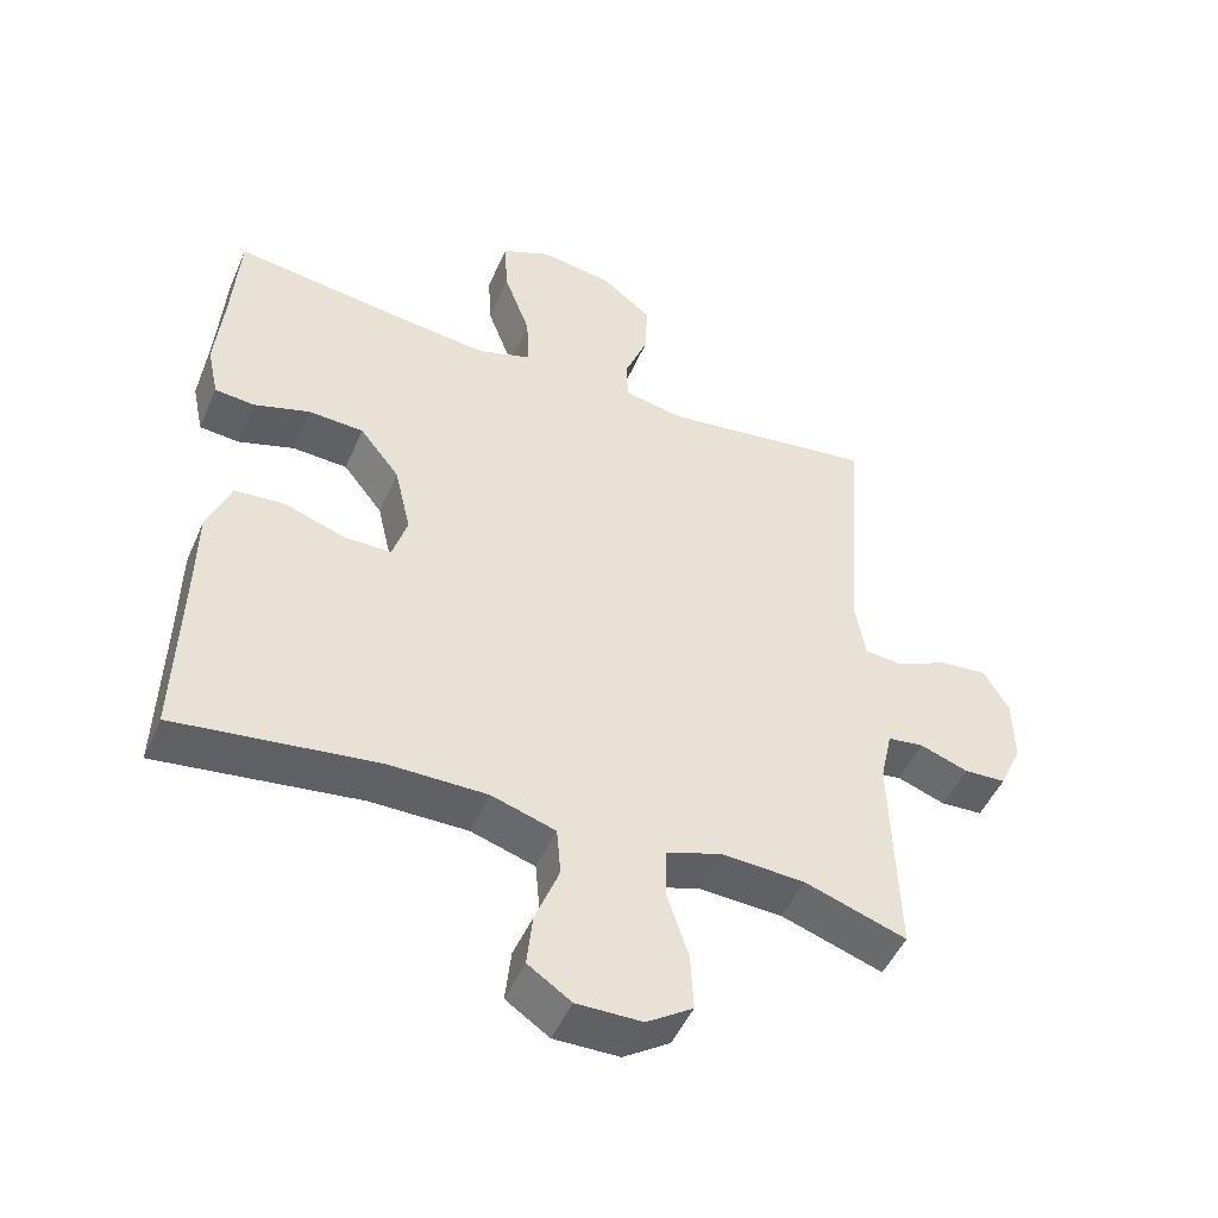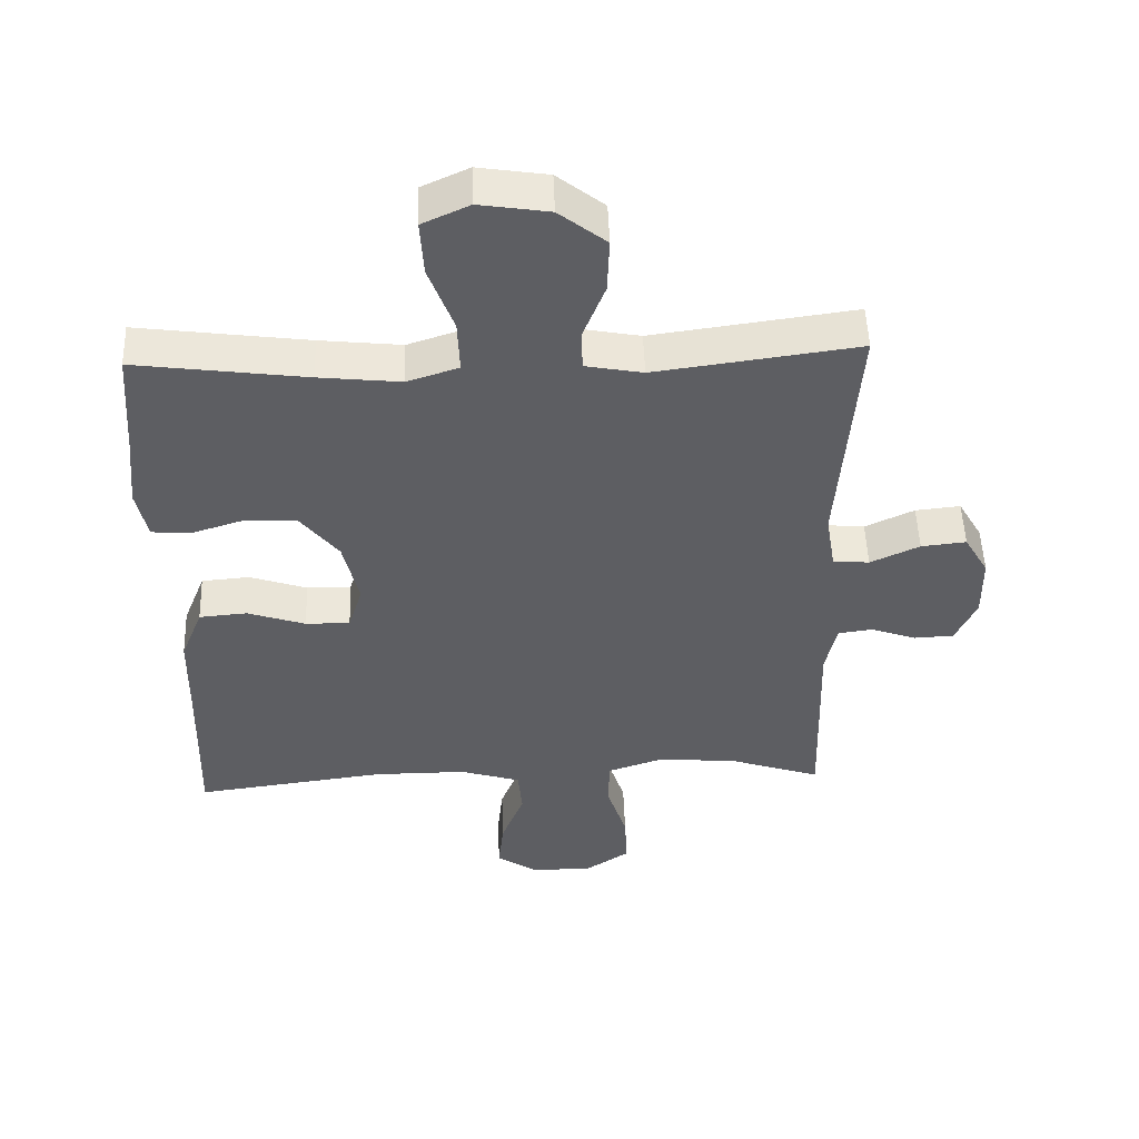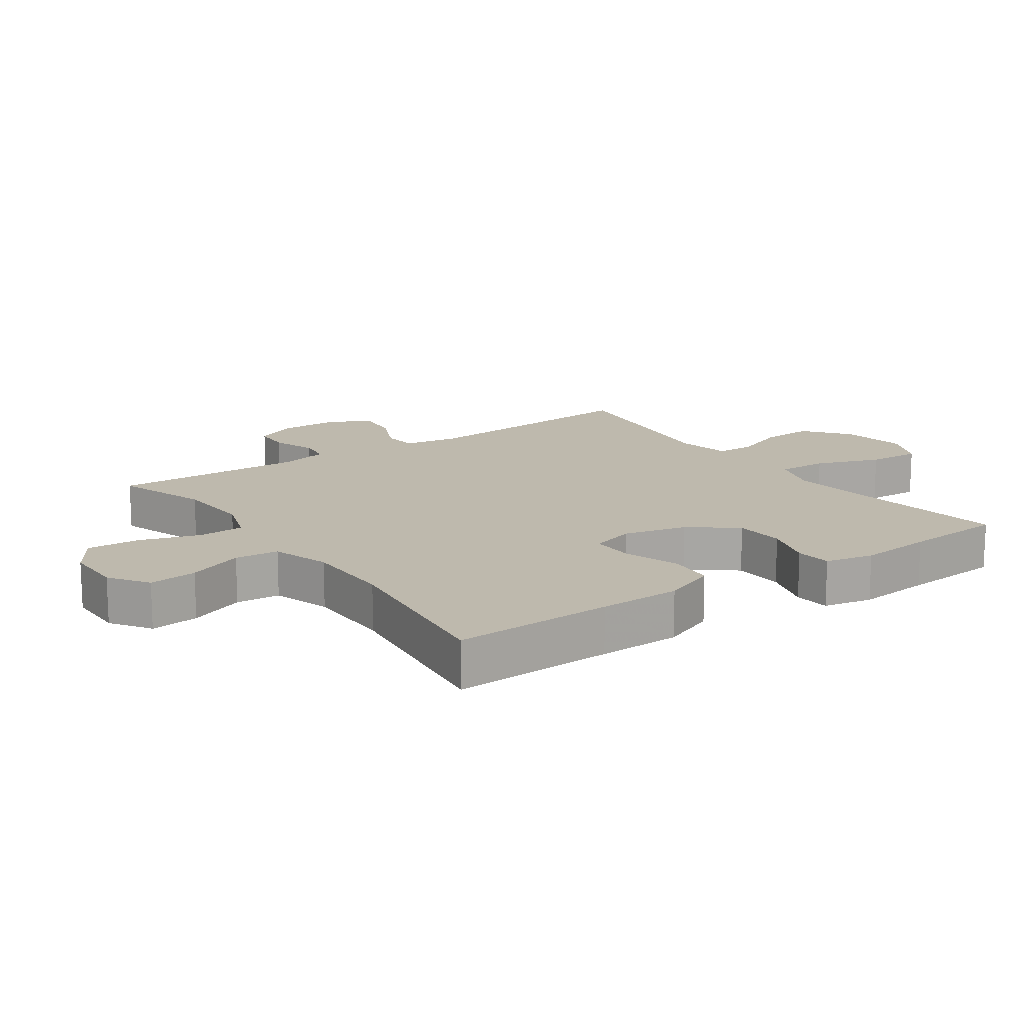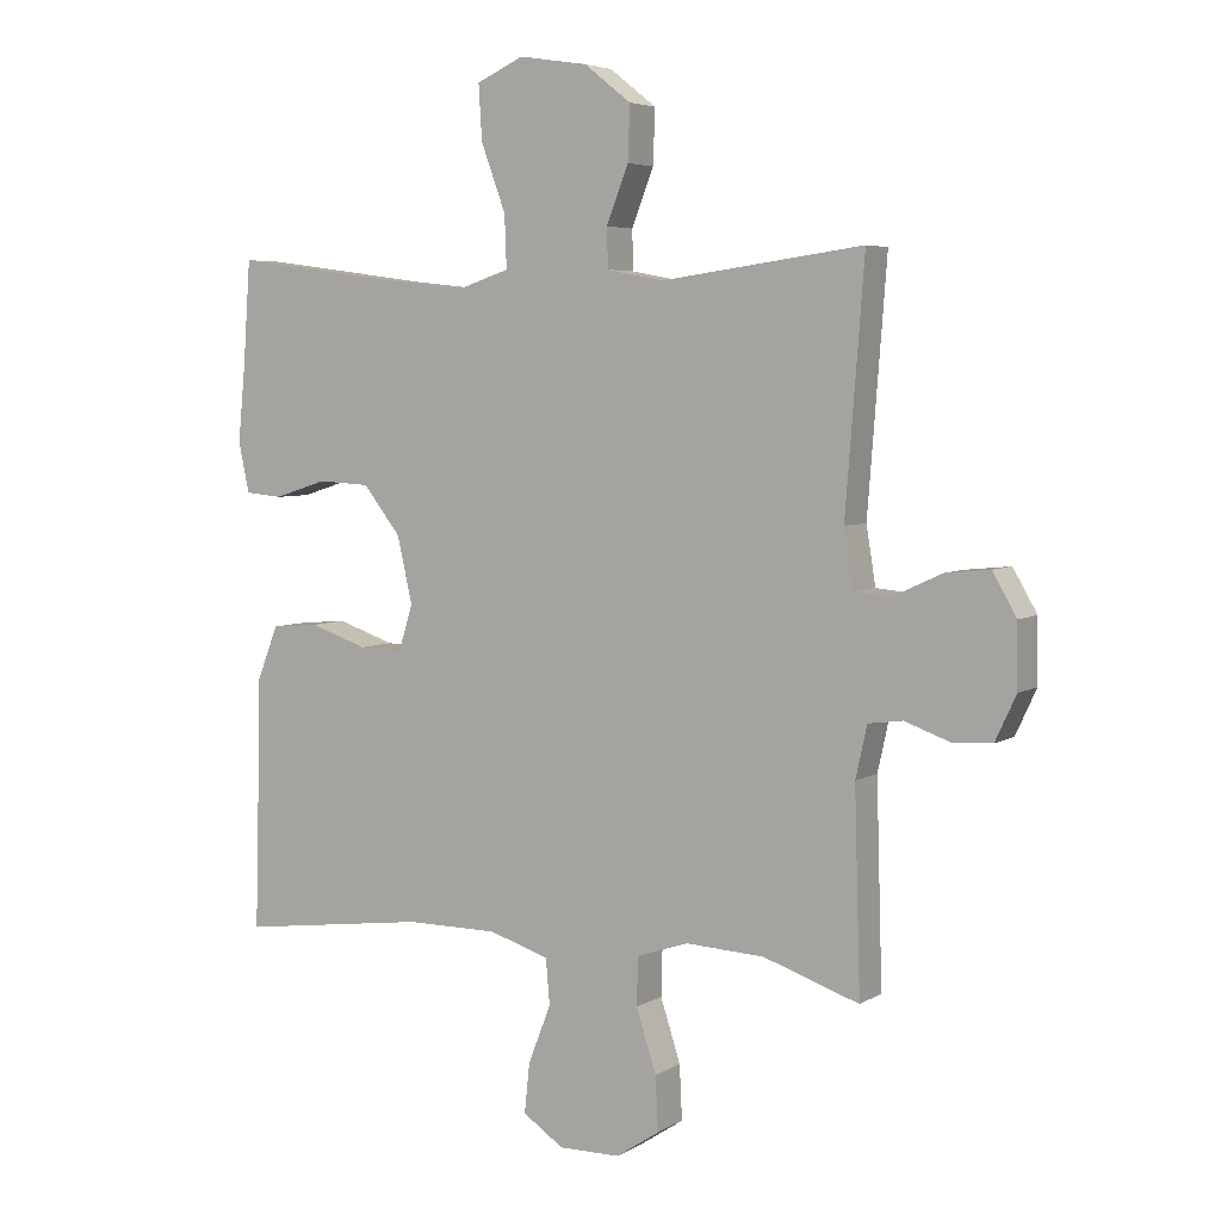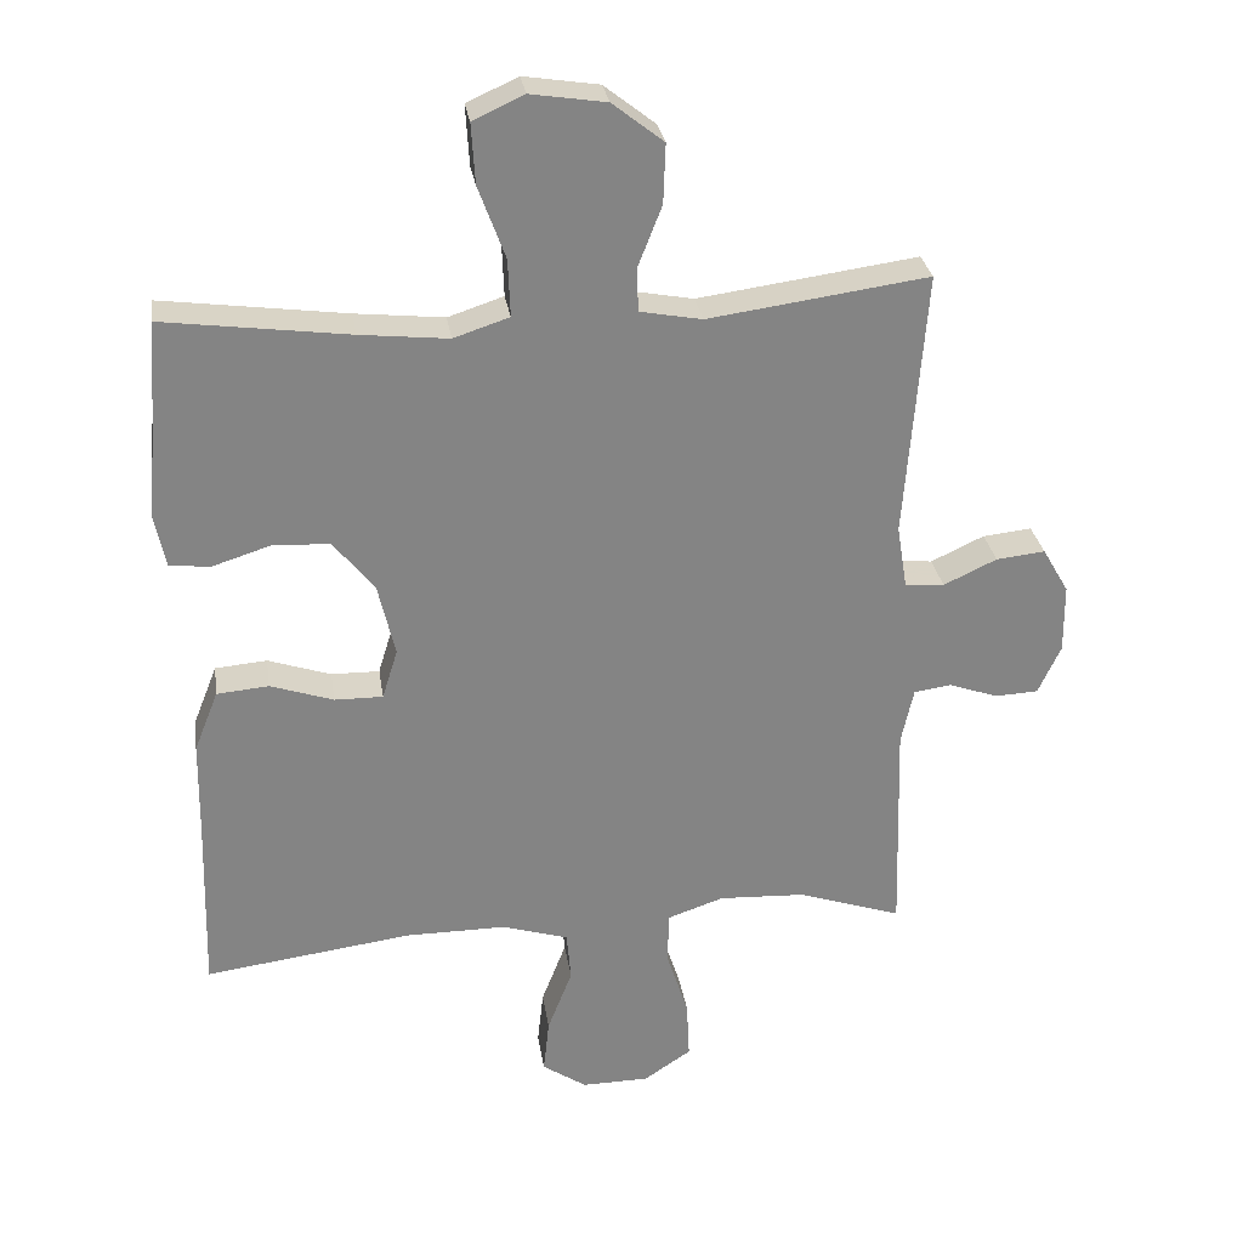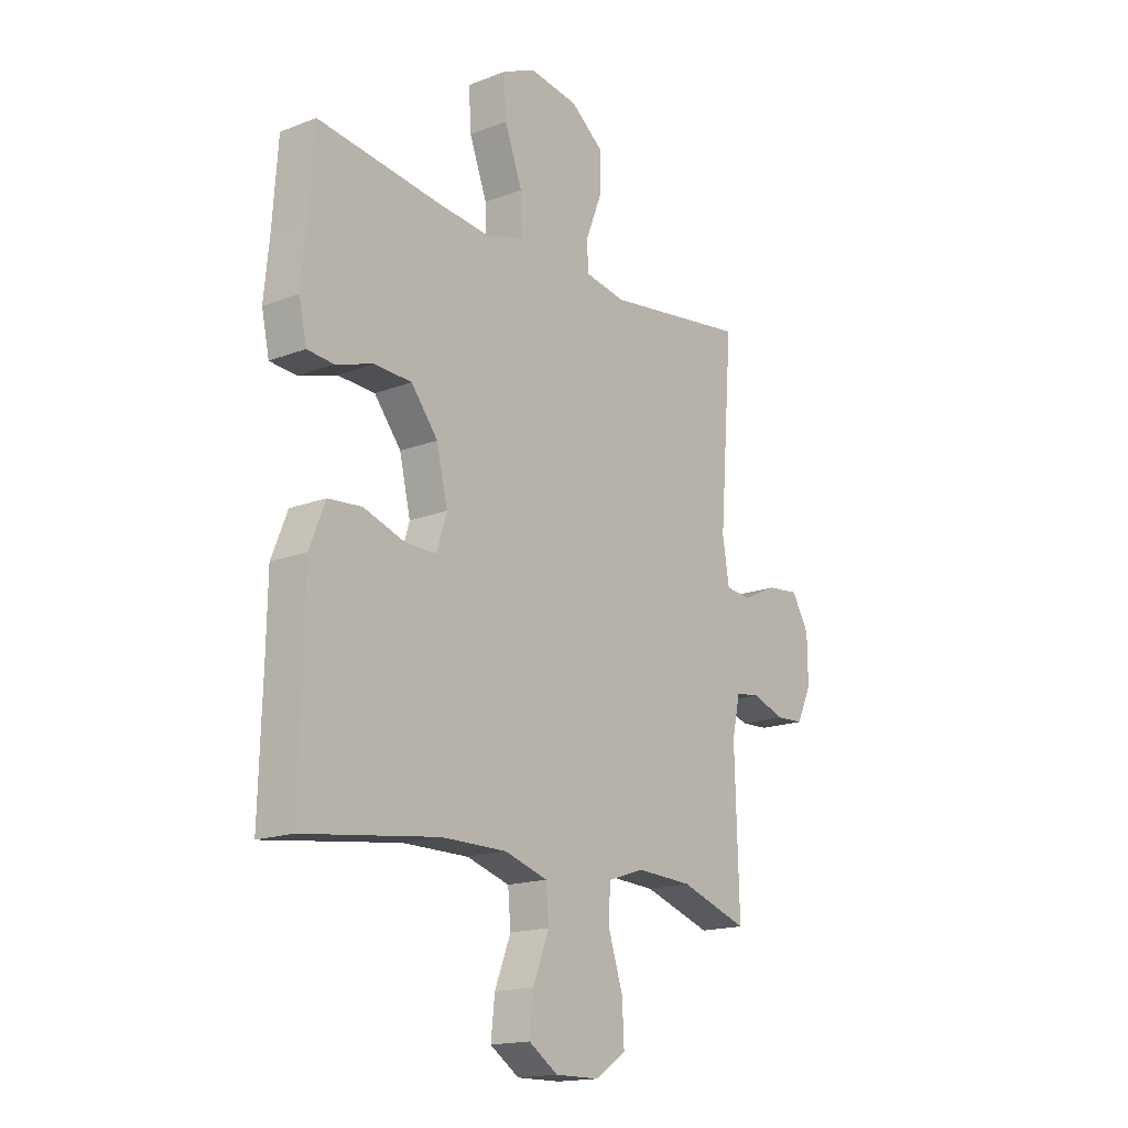
<metadata>
{"format":"obj","ext":"obj","renderer":"f3d","projection":"perspective","resolution":1024,"background":"white","views":[{"elev":-48.8,"azim":-23.0,"up":"+Z"},{"elev":50.4,"azim":-2.0,"up":"+Z"},{"elev":15.3,"azim":-125.1,"up":"+Y"},{"elev":5.1,"azim":30.1,"up":"+Z"},{"elev":29.0,"azim":-8.6,"up":"+Z"},{"elev":-16.7,"azim":-51.8,"up":"+Z"}]}
</metadata>
<code>
v -0.5 0.07 -0.5
v -0.493 0.07 -0.252
v -0.491 0.07 -0.125
v -0.458 0.07 -0.042
v -0.387 0.07 -0.036
v -0.301 0.07 -0.065
v -0.235 0.07 -0.066
v -0.214 0.07 0.002
v -0.237 0.07 0.101
v -0.293 0.07 0.172
v -0.371 0.07 0.176
v -0.45 0.07 0.151
v -0.506 0.07 0.156
v -0.522 0.07 0.231
v -0.511 0.07 0.345
v -0.5 0.07 0.5
v -0.247 0.07 0.466
v -0.126 0.07 0.453
v -0.05 0.07 0.478
v -0.053 0.07 0.556
v -0.09 0.07 0.656
v -0.095 0.07 0.738
v -0.025 0.07 0.77
v 0.078 0.07 0.754
v 0.148 0.07 0.699
v 0.145 0.07 0.618
v 0.112 0.07 0.534
v 0.114 0.07 0.475
v 0.199 0.07 0.459
v 0.5 0.07 0.5
v 0.472 0.07 0.135
v 0.486 0.07 0.049
v 0.54 0.07 0.044
v 0.613 0.07 0.078
v 0.68 0.07 0.085
v 0.716 0.07 0.023
v 0.717 0.07 -0.071
v 0.686 0.07 -0.138
v 0.627 0.07 -0.141
v 0.559 0.07 -0.117
v 0.508 0.07 -0.124
v 0.491 0.07 -0.201
v 0.5 0.07 -0.5
v 0.357 0.07 -0.452
v 0.239 0.07 -0.446
v 0.162 0.07 -0.472
v 0.16 0.07 -0.544
v 0.19 0.07 -0.637
v 0.194 0.07 -0.718
v 0.129 0.07 -0.761
v 0.037 0.07 -0.762
v -0.024 0.07 -0.721
v -0.016 0.07 -0.646
v 0.018 0.07 -0.559
v 0.012 0.07 -0.491
v -0.078 0.07 -0.463
v -0.216 0.07 -0.463
v -0.5 0 -0.5
v -0.493 0 -0.252
v -0.491 0 -0.125
v -0.458 0 -0.042
v -0.387 0 -0.036
v -0.301 0 -0.065
v -0.235 0 -0.066
v -0.214 0 0.002
v -0.237 0 0.101
v -0.293 0 0.172
v -0.371 0 0.176
v -0.45 0 0.151
v -0.506 0 0.156
v -0.522 0 0.231
v -0.511 0 0.345
v -0.5 0 0.5
v -0.247 0 0.466
v -0.126 0 0.453
v -0.05 0 0.478
v -0.053 0 0.556
v -0.09 0 0.656
v -0.095 0 0.738
v -0.025 0 0.77
v 0.078 0 0.754
v 0.148 0 0.699
v 0.145 0 0.618
v 0.112 0 0.534
v 0.114 0 0.475
v 0.199 0 0.459
v 0.5 0 0.5
v 0.472 0 0.135
v 0.486 0 0.049
v 0.54 0 0.044
v 0.613 0 0.078
v 0.68 0 0.085
v 0.716 0 0.023
v 0.717 0 -0.071
v 0.686 0 -0.138
v 0.627 0 -0.141
v 0.559 0 -0.117
v 0.508 0 -0.124
v 0.491 0 -0.201
v 0.5 0 -0.5
v 0.357 0 -0.452
v 0.239 0 -0.446
v 0.162 0 -0.472
v 0.16 0 -0.544
v 0.19 0 -0.637
v 0.194 0 -0.718
v 0.129 0 -0.761
v 0.037 0 -0.762
v -0.024 0 -0.721
v -0.016 0 -0.646
v 0.018 0 -0.559
v 0.012 0 -0.491
v -0.078 0 -0.463
v -0.216 0 -0.463
f 52 53 54
f 51 52 54
f 50 51 54
f 49 50 54
f 48 49 54
f 47 48 54
f 46 47 54 55
f 45 46 55 56
f 42 43 44
f 41 42 44 45
f 38 39 40
f 37 38 40
f 36 37 40
f 35 36 40
f 34 35 40
f 33 34 40
f 32 33 40 41
f 45 56 57
f 41 45 57
f 32 41 57
f 31 32 57
f 25 26 27
f 24 25 27
f 23 24 27
f 22 23 27
f 21 22 27
f 20 21 27
f 19 20 27 28
f 18 19 28 29
f 15 16 17
f 15 17 18
f 14 15 18
f 13 14 18
f 12 13 18
f 11 12 18
f 10 11 18 29
f 4 5 6
f 3 4 6
f 2 3 6
f 2 6 7
f 1 2 7
f 57 1 7
f 31 57 7 8
f 29 30 31
f 10 29 31
f 9 10 31
f 8 9 31
f 111 110 109
f 111 109 108
f 111 108 107
f 111 107 106
f 111 106 105
f 111 105 104
f 112 111 104 103
f 113 112 103 102
f 101 100 99
f 102 101 99 98
f 97 96 95
f 97 95 94
f 97 94 93
f 97 93 92
f 97 92 91
f 97 91 90
f 98 97 90 89
f 114 113 102
f 114 102 98
f 114 98 89
f 114 89 88
f 84 83 82
f 84 82 81
f 84 81 80
f 84 80 79
f 84 79 78
f 84 78 77
f 85 84 77 76
f 86 85 76 75
f 74 73 72
f 75 74 72
f 75 72 71
f 75 71 70
f 75 70 69
f 75 69 68
f 86 75 68 67
f 63 62 61
f 63 61 60
f 63 60 59
f 64 63 59
f 64 59 58
f 64 58 114
f 65 64 114 88
f 88 87 86
f 88 86 67
f 88 67 66
f 88 66 65
f 1 58 59 2
f 2 59 60 3
f 3 60 61 4
f 4 61 62 5
f 5 62 63 6
f 6 63 64 7
f 7 64 65 8
f 8 65 66 9
f 9 66 67 10
f 10 67 68 11
f 11 68 69 12
f 12 69 70 13
f 13 70 71 14
f 14 71 72 15
f 15 72 73 16
f 16 73 74 17
f 17 74 75 18
f 18 75 76 19
f 19 76 77 20
f 20 77 78 21
f 21 78 79 22
f 22 79 80 23
f 23 80 81 24
f 24 81 82 25
f 25 82 83 26
f 26 83 84 27
f 27 84 85 28
f 28 85 86 29
f 29 86 87 30
f 30 87 88 31
f 31 88 89 32
f 32 89 90 33
f 33 90 91 34
f 34 91 92 35
f 35 92 93 36
f 36 93 94 37
f 37 94 95 38
f 38 95 96 39
f 39 96 97 40
f 40 97 98 41
f 41 98 99 42
f 42 99 100 43
f 43 100 101 44
f 44 101 102 45
f 45 102 103 46
f 46 103 104 47
f 47 104 105 48
f 48 105 106 49
f 49 106 107 50
f 50 107 108 51
f 51 108 109 52
f 52 109 110 53
f 53 110 111 54
f 54 111 112 55
f 55 112 113 56
f 56 113 114 57
f 57 114 58 1

</code>
